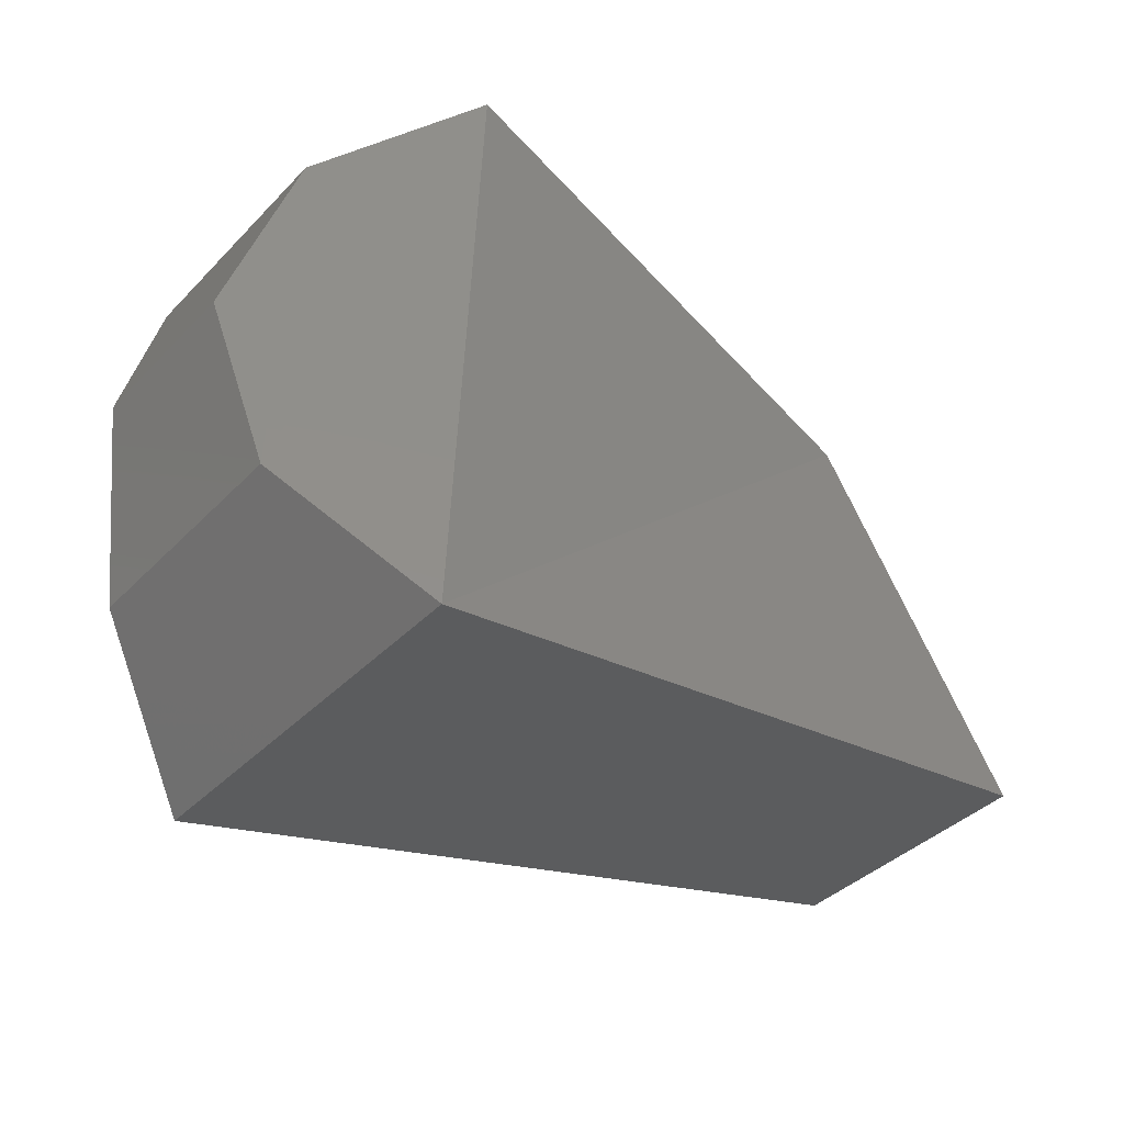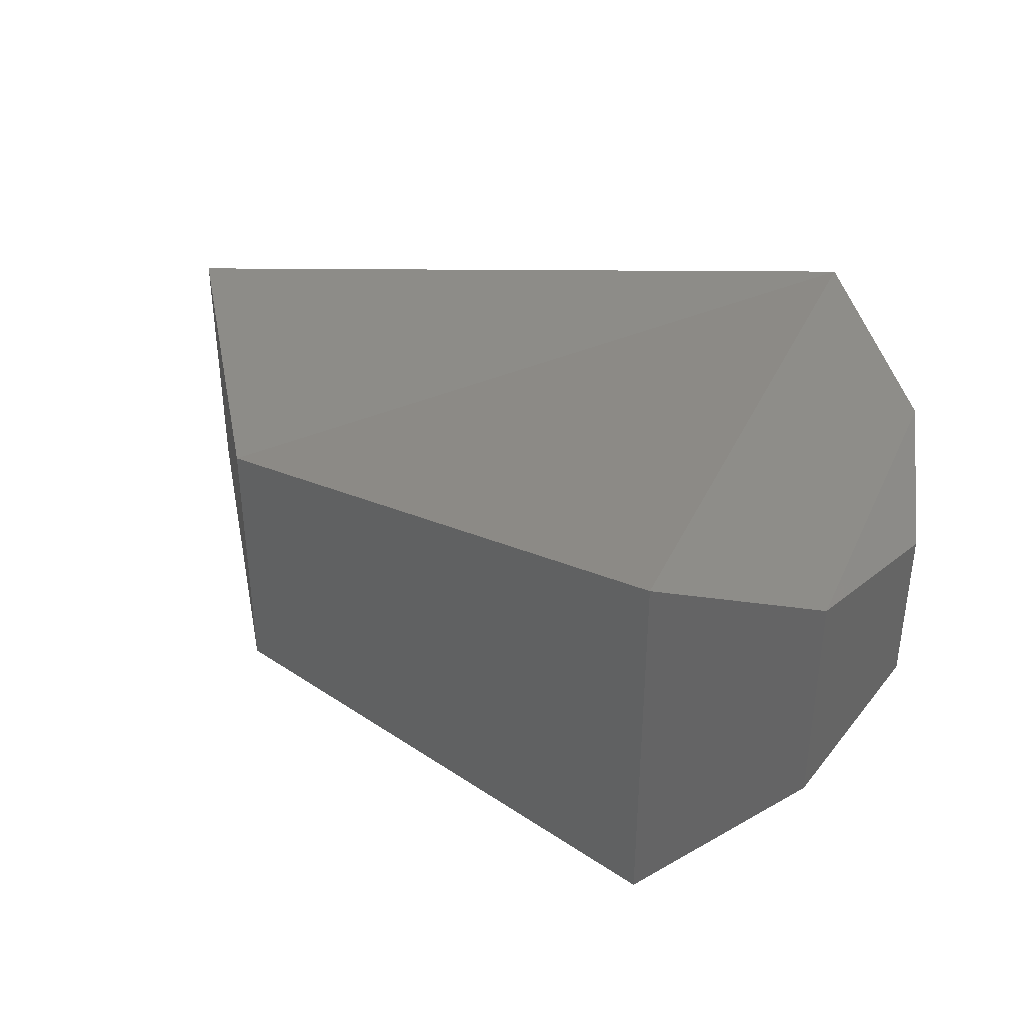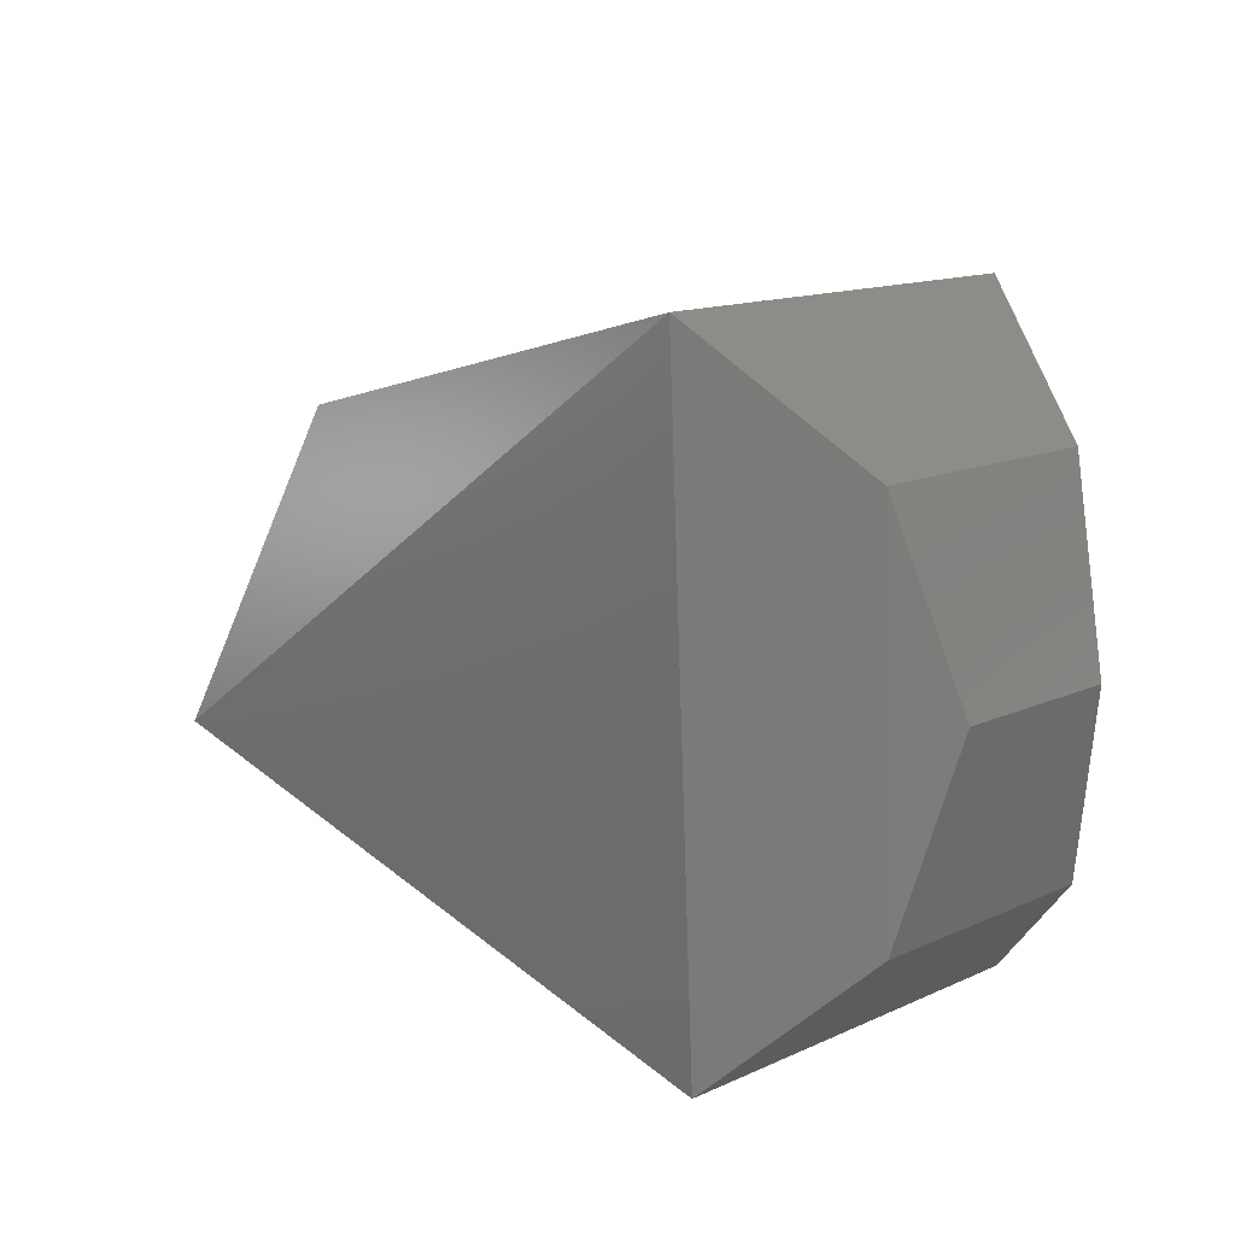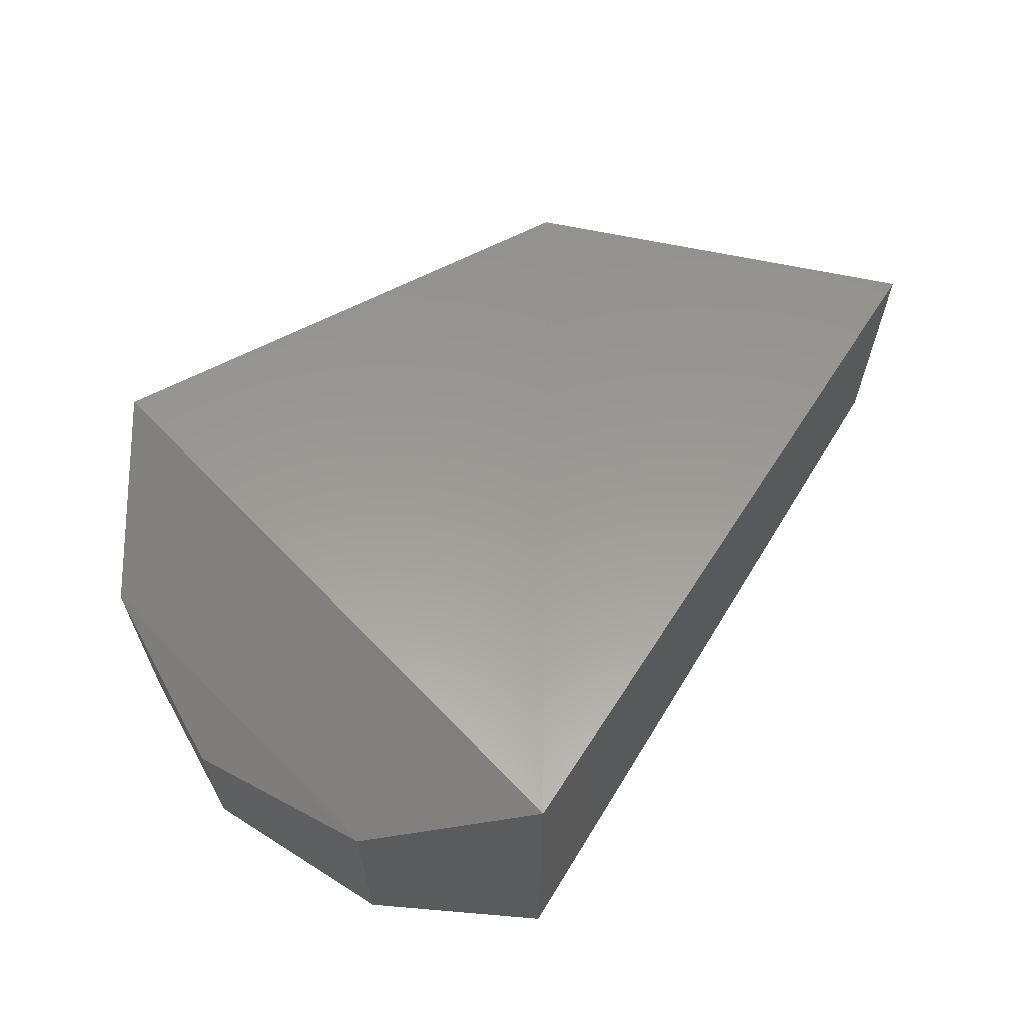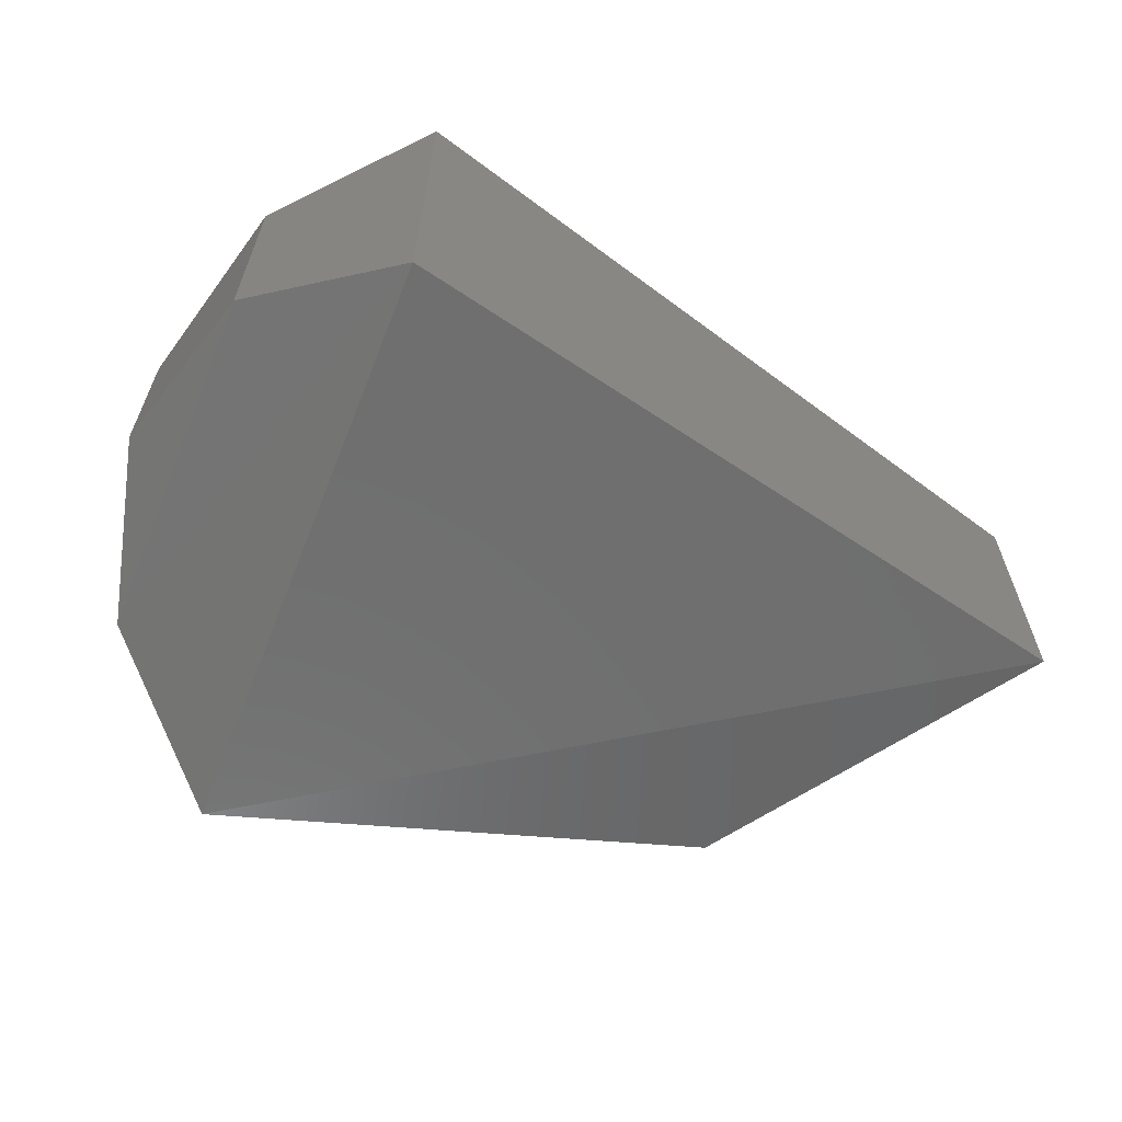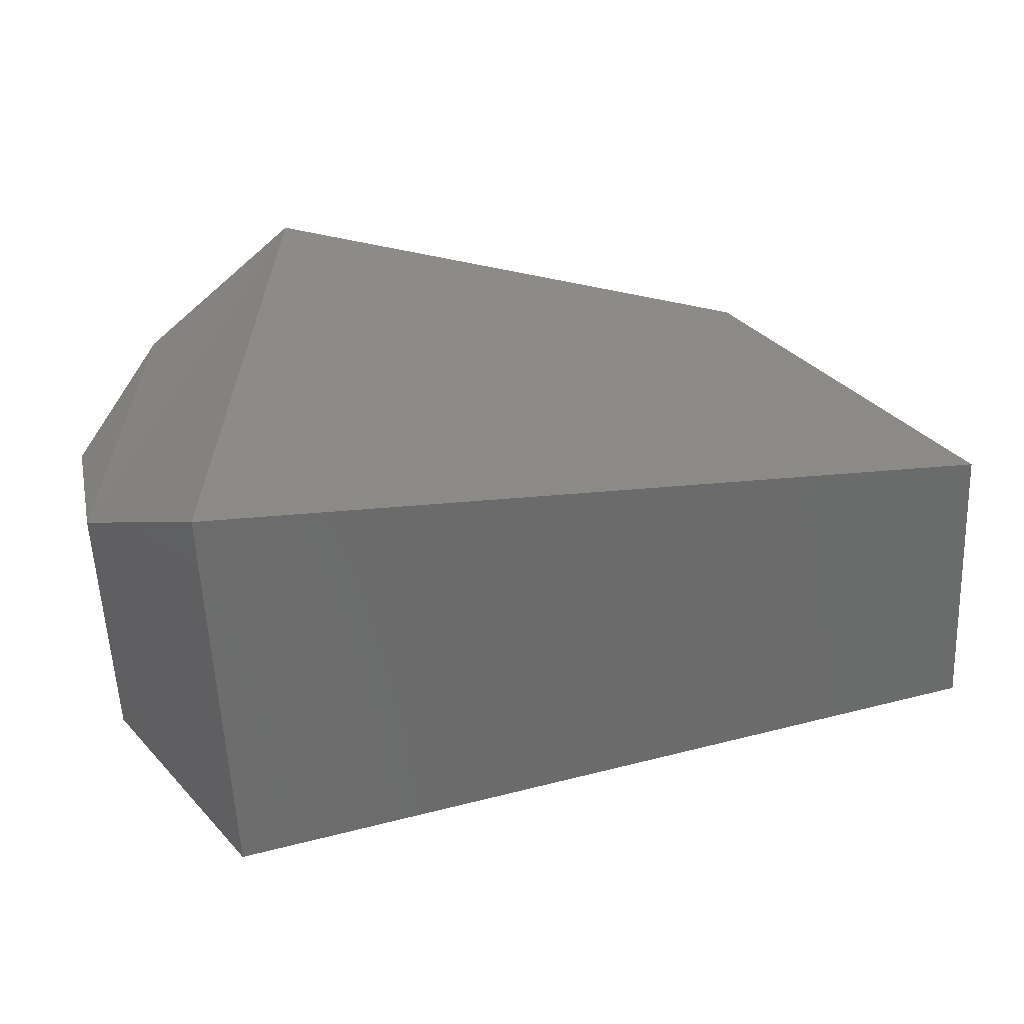
<metadata>
{"format":"stl","ext":"stl","renderer":"f3d","projection":"perspective","resolution":1024,"background":"white","views":[{"elev":-38.8,"azim":-38.5,"up":"+Y"},{"elev":37.9,"azim":-159.5,"up":"+Z"},{"elev":13.5,"azim":-135.5,"up":"+Y"},{"elev":64.3,"azim":-46.3,"up":"+Z"},{"elev":-62.7,"azim":-24.2,"up":"+Z"},{"elev":-57.2,"azim":2.6,"up":"+Y"}]}
</metadata>
<code>
# stl→obj: 14 verts, 24 faces
v 341.4 86.38 73.12
v 341.4 86.38 72.95
v 341.5 86.29 73.18
v 341.5 86.29 72.9
v 342 86.4 73.13
v 342 86.4 72.94
v 341.4 86.64 72.95
v 341.5 86.72 72.9
v 341.9 86.63 72.94
v 341.4 86.64 73.12
v 341.5 86.72 73.18
v 341.9 86.63 73.13
v 341.4 86.51 73.1
v 341.4 86.51 72.98
f 1 2 3
f 2 3 4
f 3 4 5
f 4 5 6
f 2 7 4
f 7 4 8
f 4 8 6
f 8 6 9
f 10 1 11
f 1 11 3
f 11 3 12
f 3 12 5
f 7 10 8
f 10 8 11
f 8 11 9
f 11 9 12
f 13 1 14
f 1 14 2
f 14 7 13
f 7 13 10
f 9 6 12
f 6 12 5
f 13 10 1
f 14 2 7

</code>
